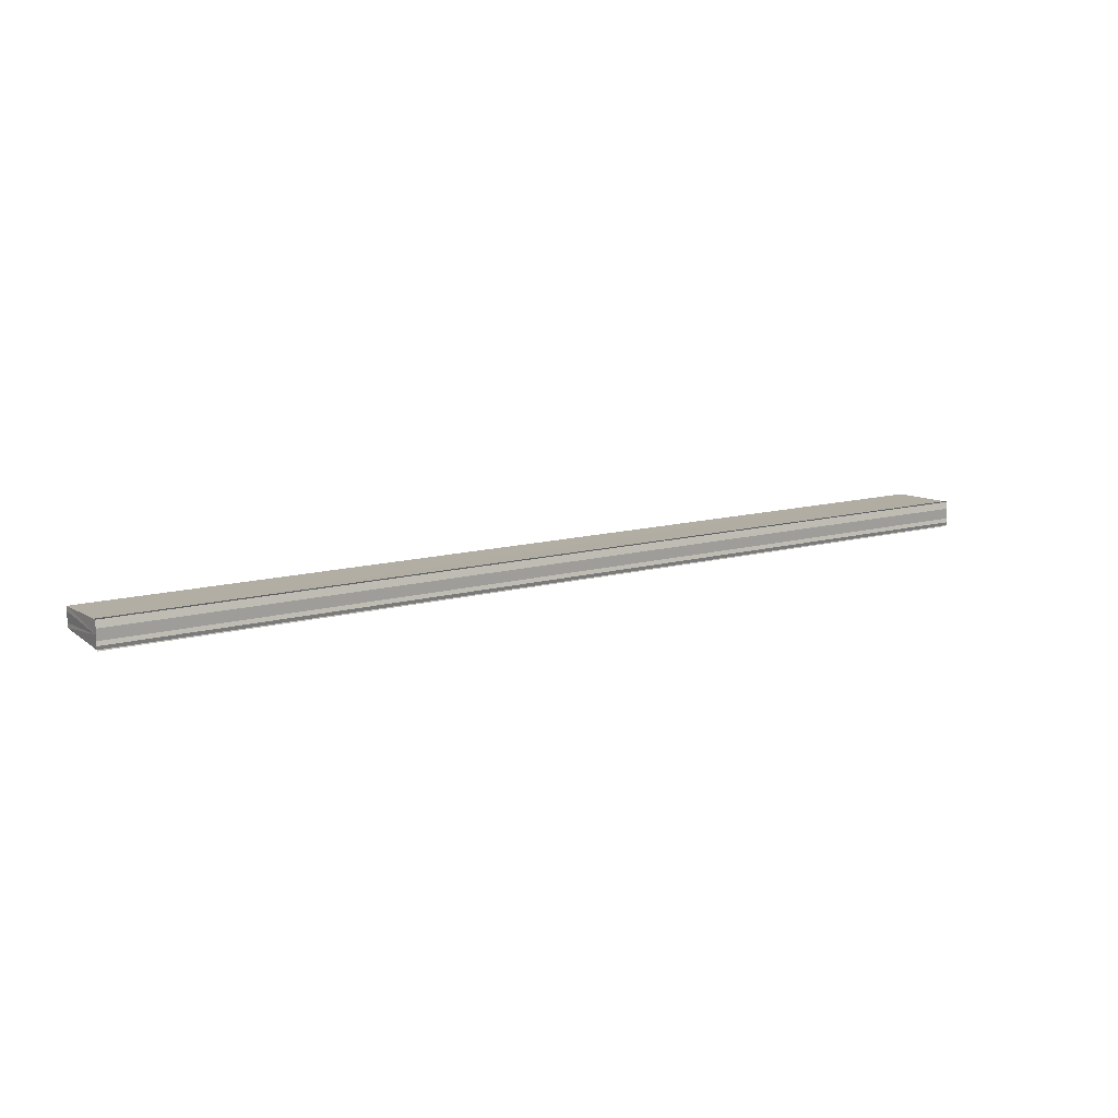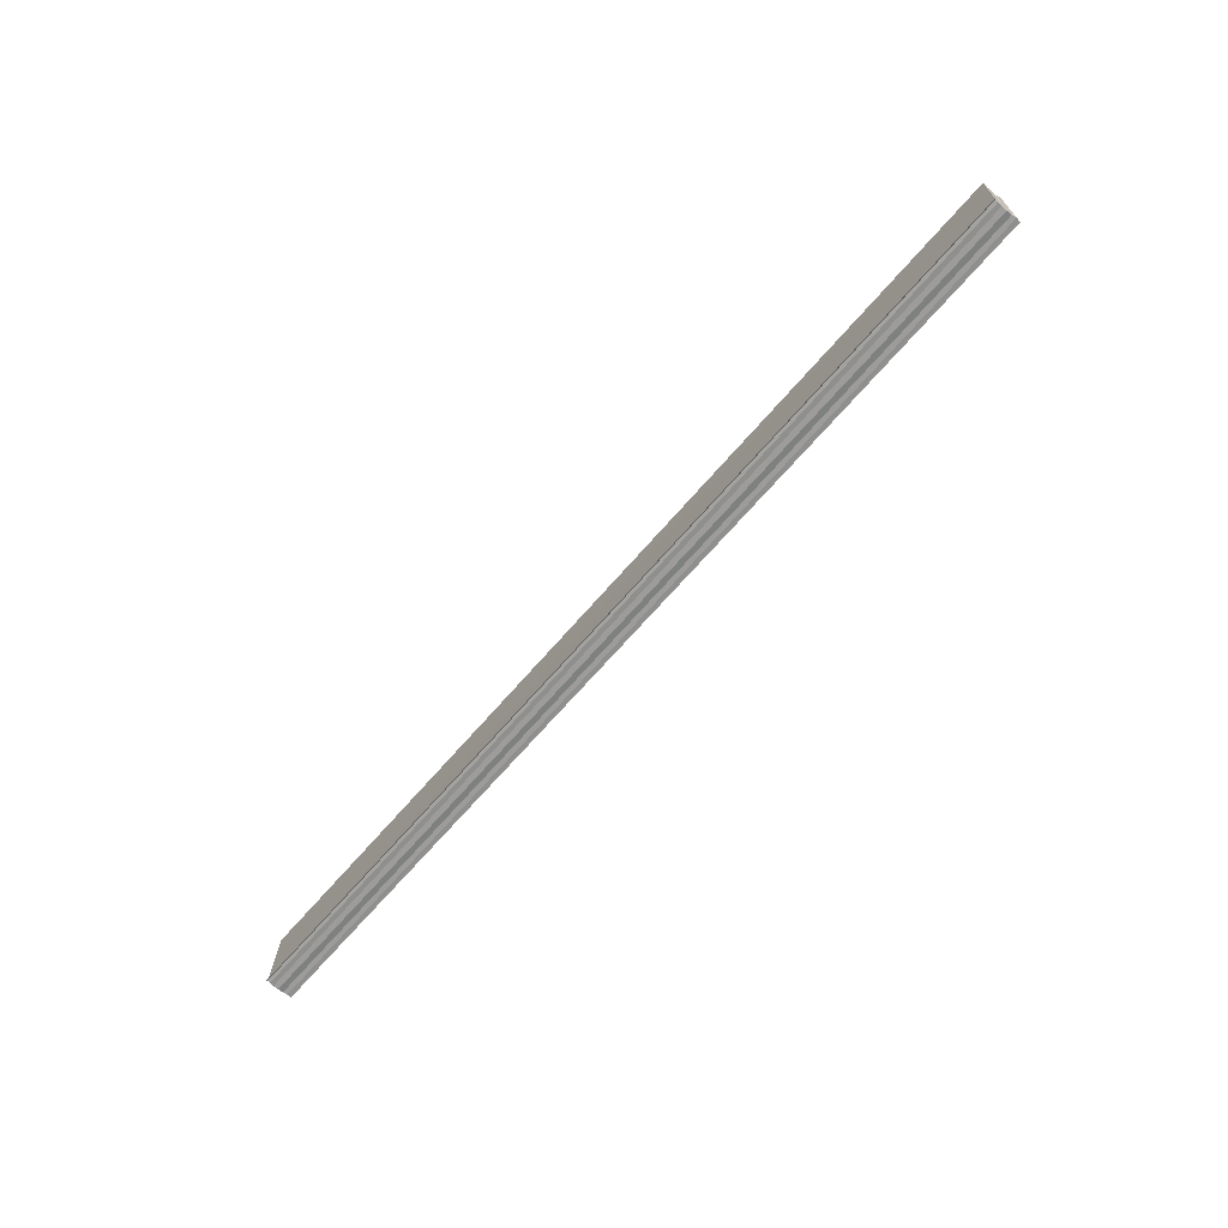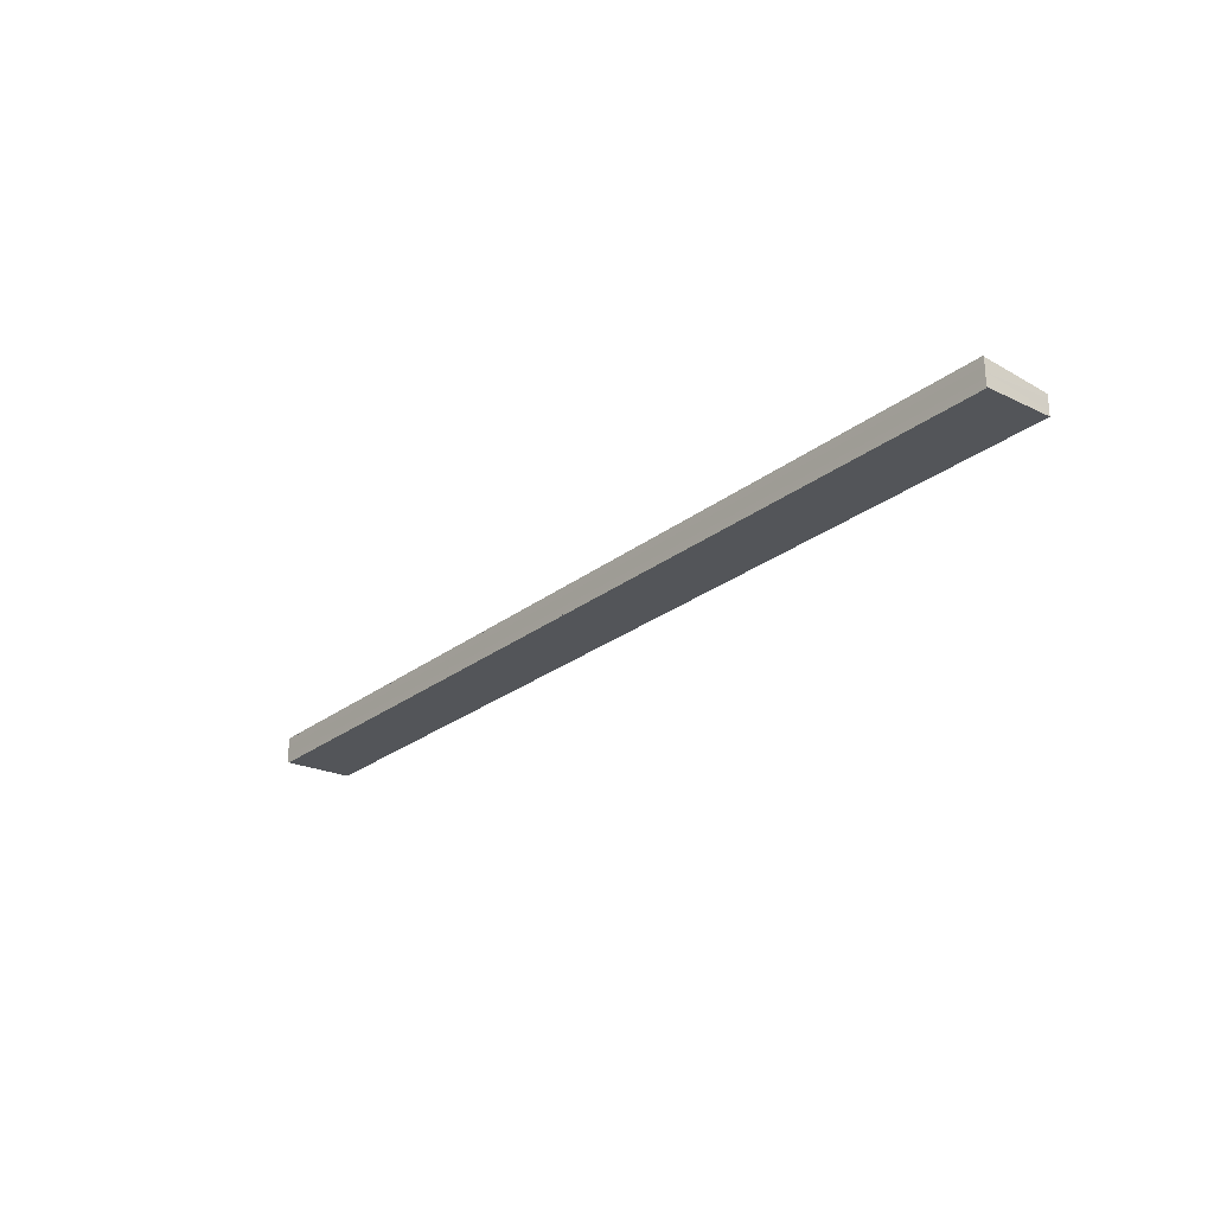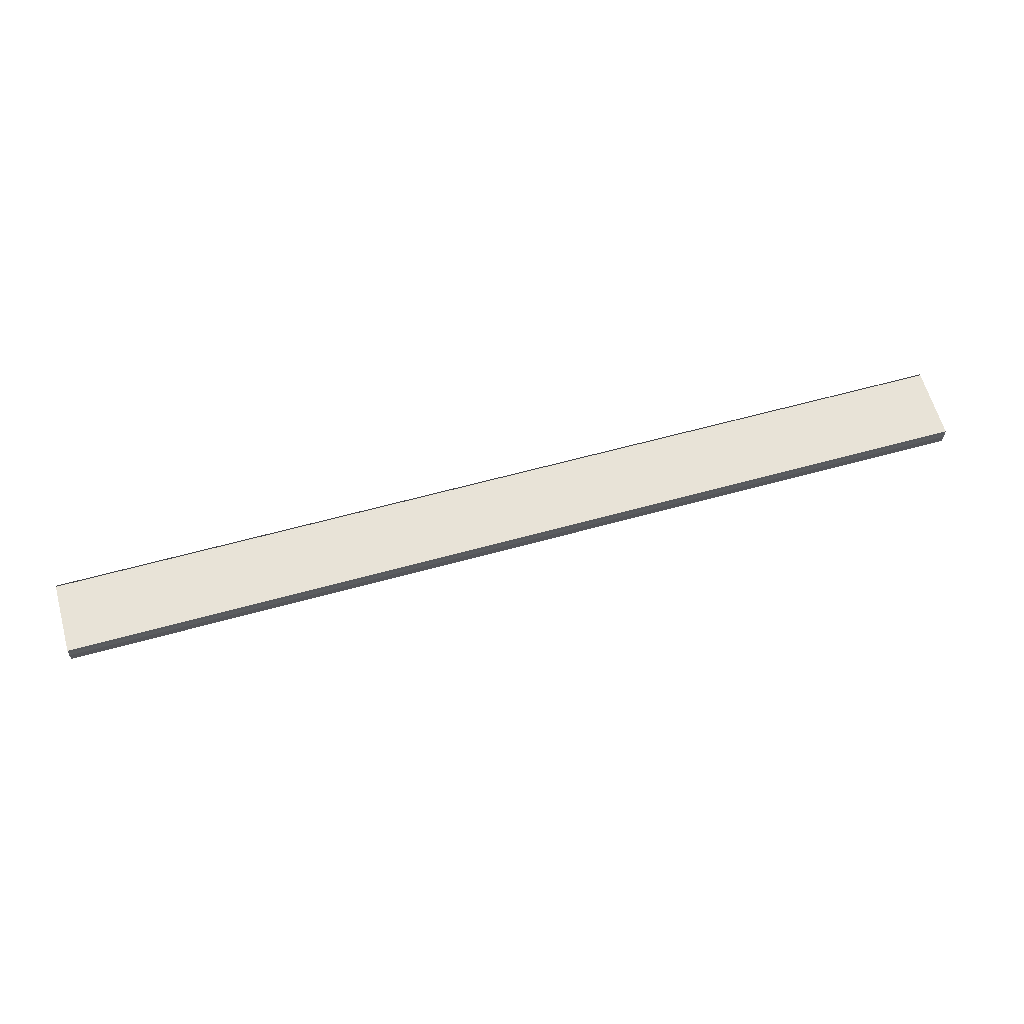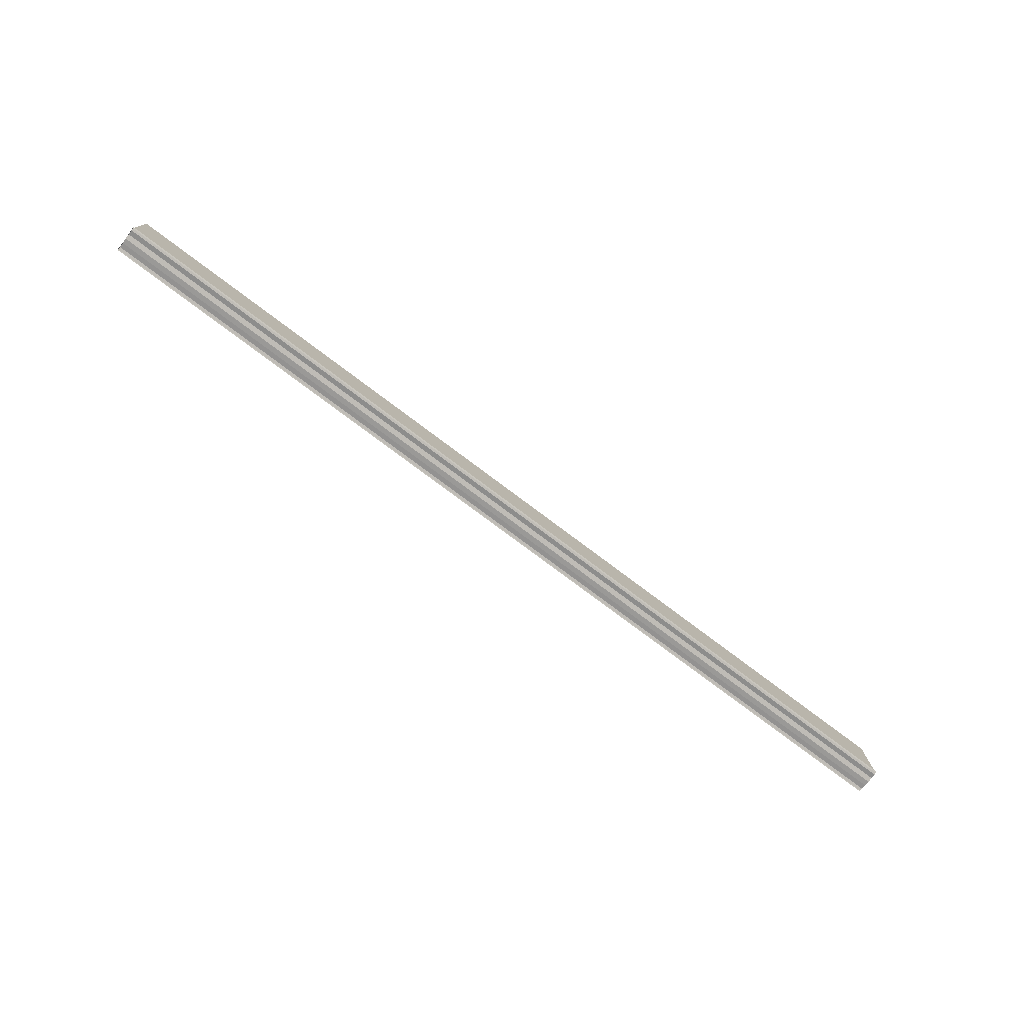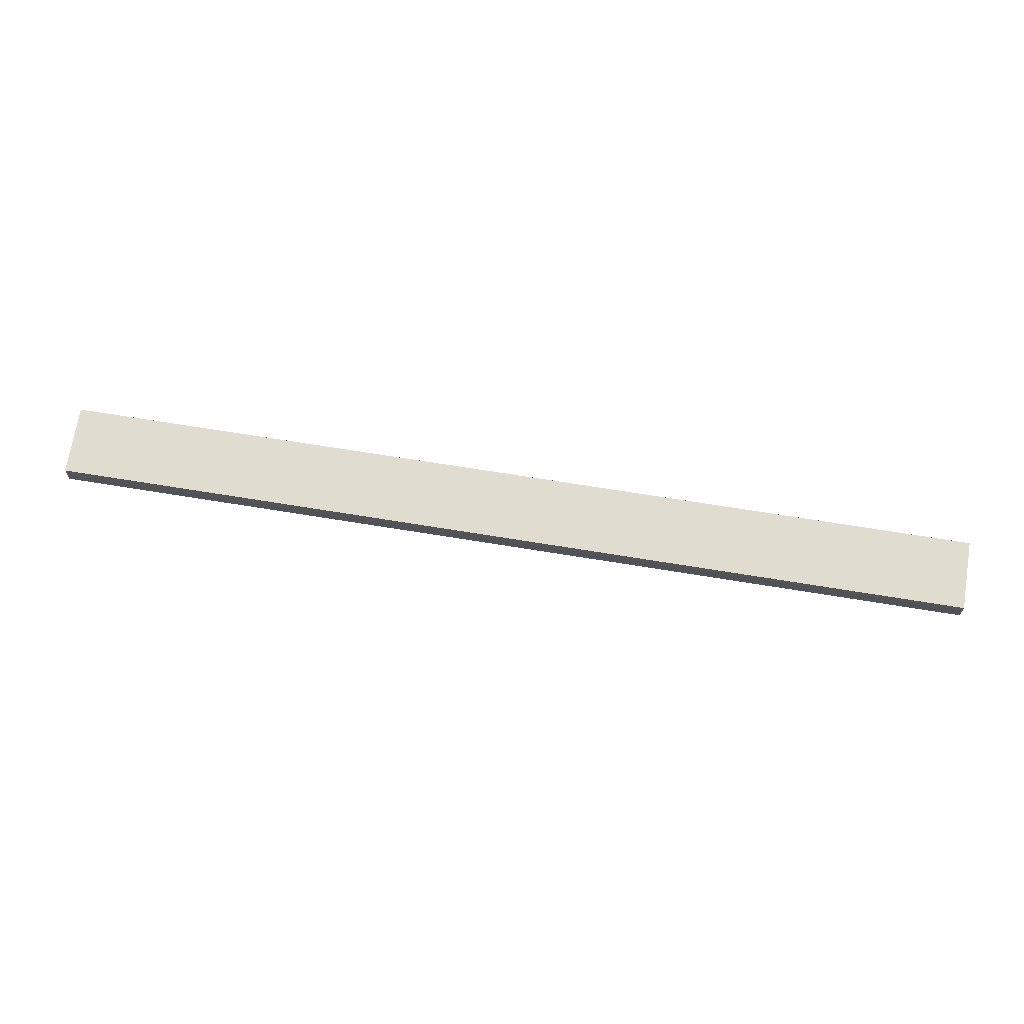
<metadata>
{"format":"obj","ext":"obj","renderer":"f3d","projection":"perspective","resolution":1024,"background":"white","views":[{"elev":12.6,"azim":-32.7,"up":"+Z"},{"elev":-66.5,"azim":49.5,"up":"+Y"},{"elev":-25.8,"azim":50.6,"up":"+Z"},{"elev":60.4,"azim":164.1,"up":"+Z"},{"elev":-75.5,"azim":-37.1,"up":"+Y"},{"elev":66.8,"azim":-170.6,"up":"+Z"}]}
</metadata>
<code>
o 2827
v 2211 1879 7.657
v 2211 1879 7.657
v 2211 1879 7.657
v 2211 1879 7.657
v 2211 1879 7.657
v 2211 1879 7.656
v 2211 1879 7.657
v 2211 1879 7.656
v 2211 1879 7.657
v 2211 1879 7.656
v 2211 1879 7.656
v 2211 1879 7.655
v 2211 1879 7.656
v 2211 1879 7.656
v 2211 1879 7.655
v 2211 1879 7.654
v 2211 1879 7.654
v 2211 1879 7.653
v 2211 1879 7.655
v 2211 1879 7.654
v 2211 1879 7.654
v 2211 1879 7.654
v 2211 1879 7.654
v 2211 1879 7.653
v 2211 1879 7.653
v 2211 1879 7.653
v 2211 1879 7.653
v 2211 1879 7.653
v 2211 1879 7.653
v 2211 1879 7.653
v 2211 1879 7.656
v 2211 1879 7.656
v 2211 1879 7.655
v 2211 1879 7.654
v 2211 1879 7.654
v 2211 1879 7.653
v 2211 1879 7.654
v 2211 1879 7.654
v 2211 1879 7.655
v 2211 1879 7.654
v 2211 1879 7.656
v 2211 1879 7.655
v 2211 1879 7.656
v 2211 1879 7.656
v 2211 1879 7.656
v 2211 1879 7.656
v 2211 1879 7.655
v 2211 1879 7.656
v 2211 1879 7.654
v 2211 1879 7.655
v 2211 1879 7.654
v 2211 1879 7.654
v 2211 1879 7.657
v 2211 1879 7.656
v 2211 1879 7.657
v 2211 1879 7.657
v 2211 1879 7.657
v 2211 1879 7.657
v 2211 1879 7.656
v 2211 1879 7.654
v 2211 1879 7.653
v 2211 1879 7.654
v 2211 1879 7.653
v 2211 1879 7.653
v 2211 1879 7.653
f 1 2 3
f 3 4 5
f 6 4 7
f 8 9 6
f 10 8 6
f 11 8 10
f 12 11 10
f 12 7 13
f 12 13 14
f 12 14 15
f 12 15 16
f 12 16 17
f 12 17 18
f 19 11 12
f 20 19 12
f 21 19 20
f 22 21 20
f 23 21 22
f 24 23 22
f 25 23 26
f 27 28 26
f 26 29 30
f 19 31 4
f 19 32 31
f 19 33 32
f 19 34 33
f 19 35 34
f 19 36 35
f 37 35 38
f 39 40 37
f 41 42 39
f 43 44 41
f 45 46 43
f 46 47 48
f 47 49 50
f 49 51 52
f 53 54 55
f 53 56 55
f 55 57 58
f 55 31 59
f 60 61 62
f 63 61 64
f 62 36 65
f 64 36 65

</code>
